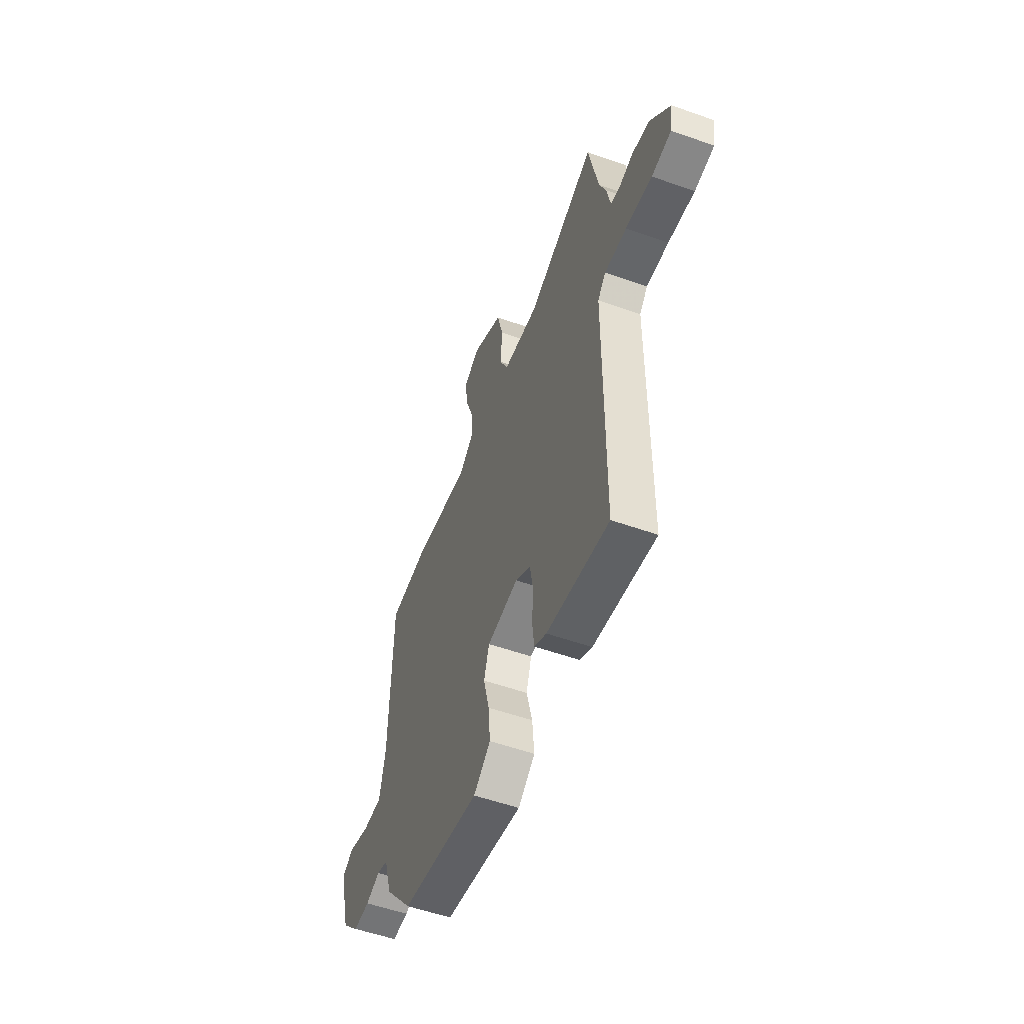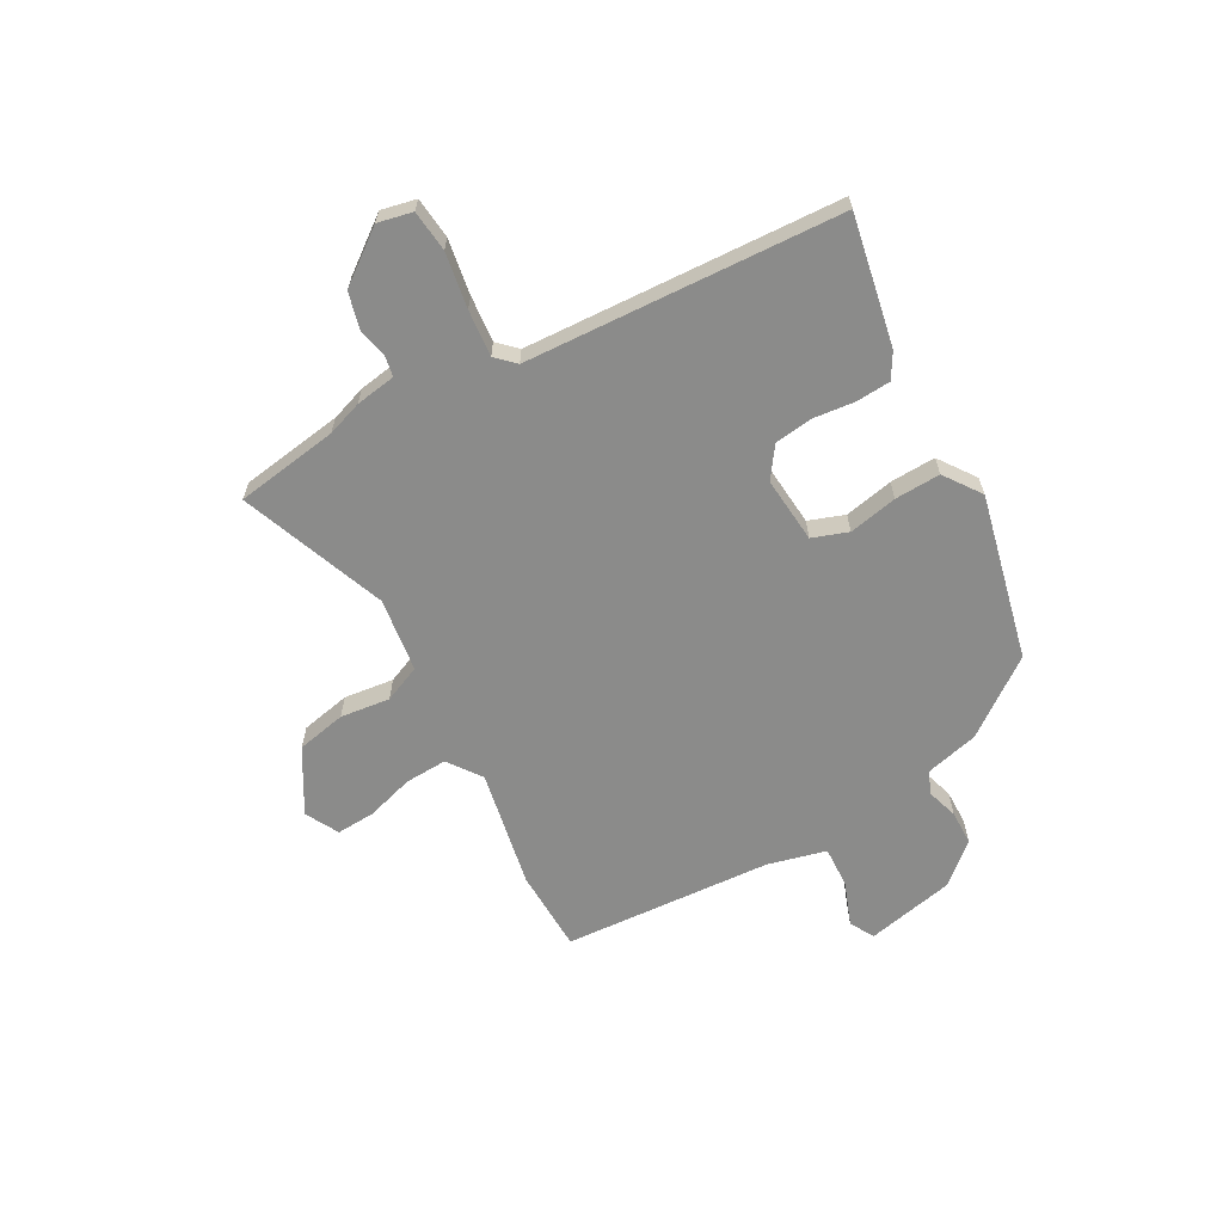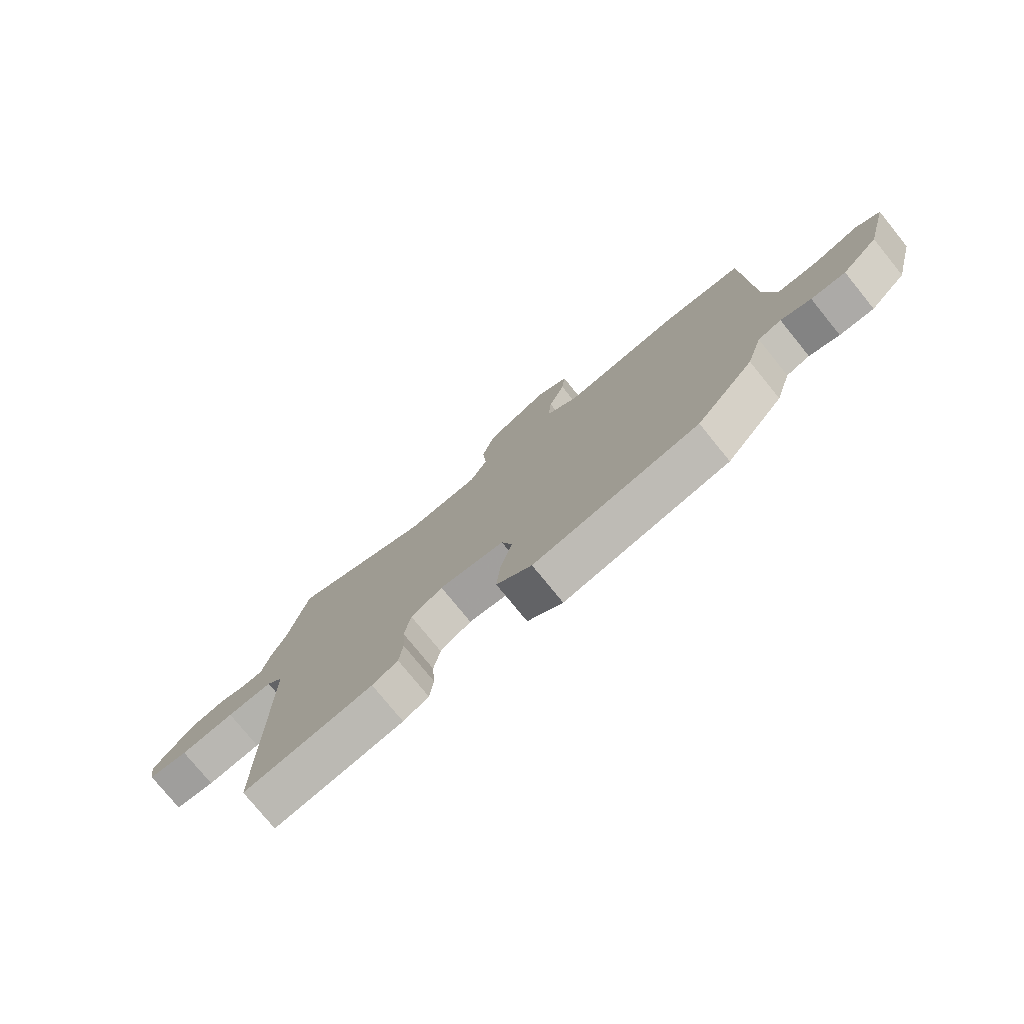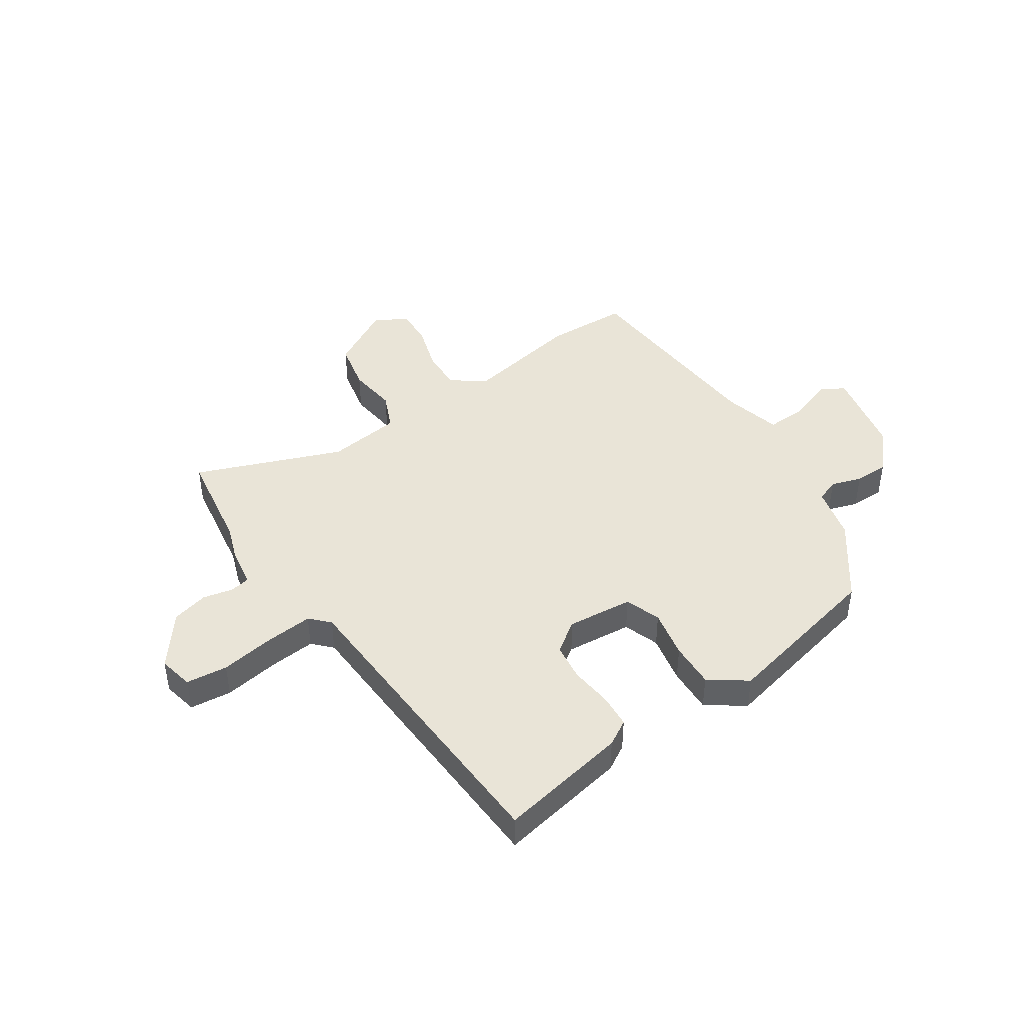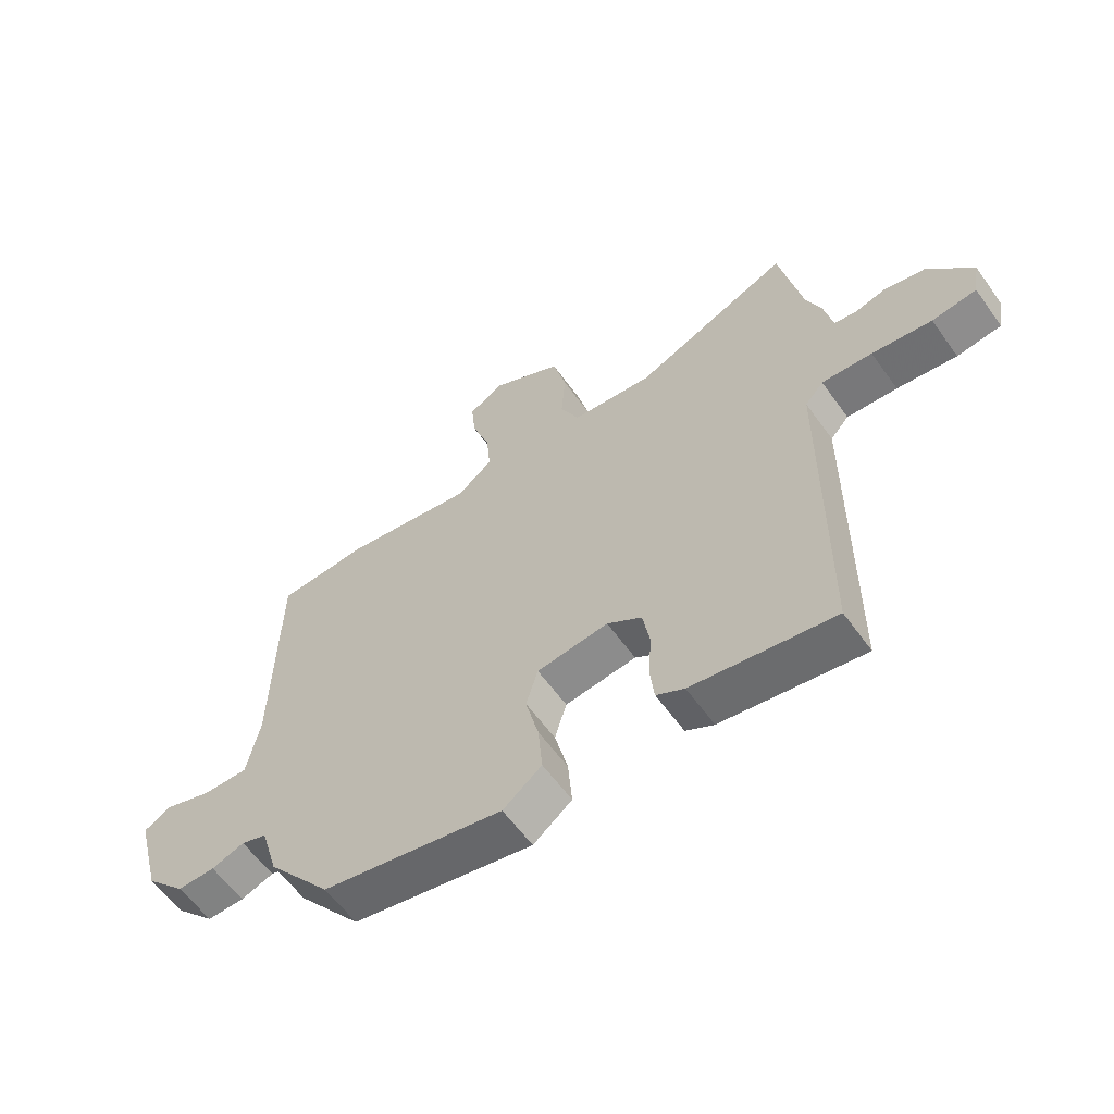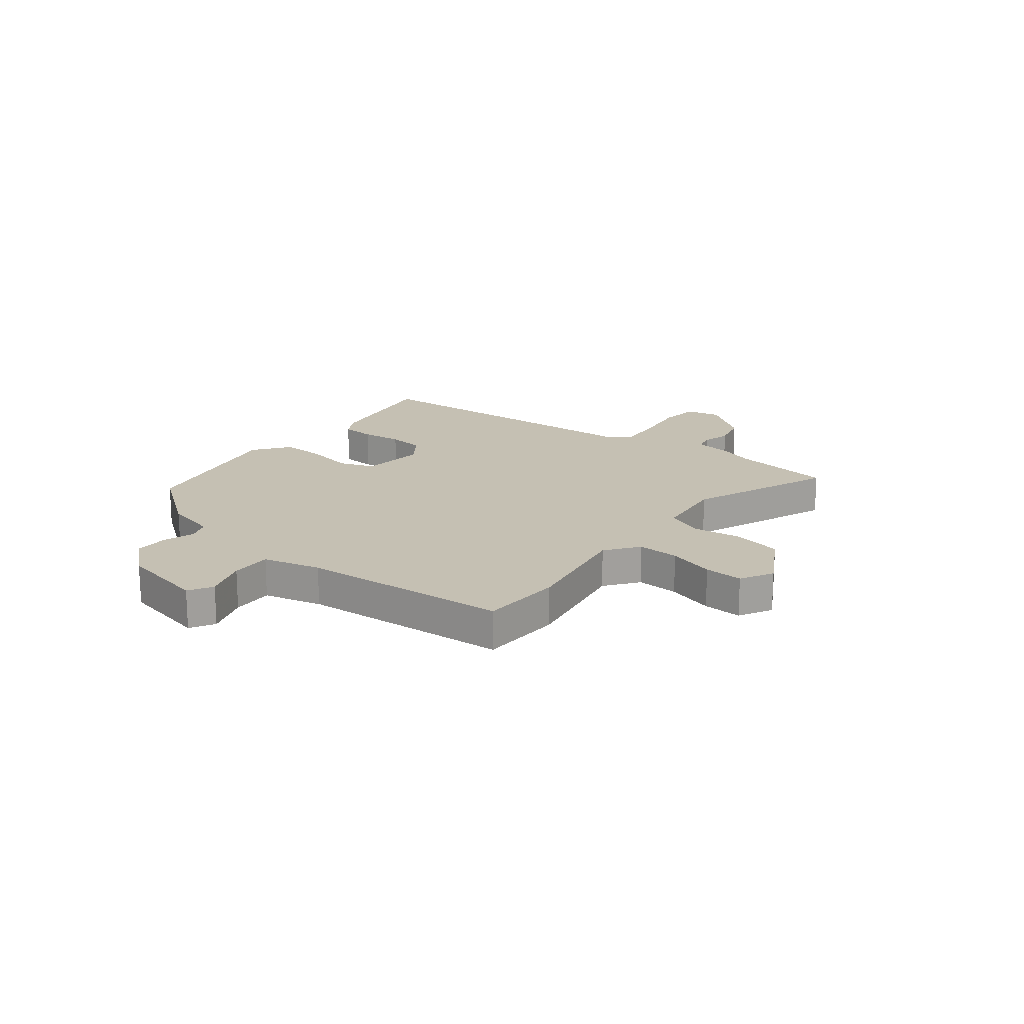
<metadata>
{"format":"obj","ext":"obj","renderer":"f3d","projection":"perspective","resolution":1024,"background":"white","views":[{"elev":-54.3,"azim":69.4,"up":"+Z"},{"elev":-63.7,"azim":116.4,"up":"+Y"},{"elev":-77.4,"azim":-140.9,"up":"+Z"},{"elev":43.5,"azim":143.7,"up":"+Y"},{"elev":-59.4,"azim":35.4,"up":"+Z"},{"elev":18.1,"azim":-54.2,"up":"+Y"}]}
</metadata>
<code>
v -0.525 0.07 0.498
v -0.373 0.07 0.509
v -0.155 0.07 0.477
v -0.096 0.07 0.524
v -0.103 0.07 0.601
v -0.133 0.07 0.686
v -0.14 0.07 0.757
v -0.081 0.07 0.792
v 0.037 0.07 0.731
v 0.06 0.07 0.641
v 0.053 0.07 0.55
v 0.085 0.07 0.484
v 0.221 0.07 0.472
v 0.483 0.07 0.586
v 0.52 0.07 0.4
v 0.545 0.07 0.337
v 0.56 0.07 0.264
v 0.597 0.07 0.259
v 0.651 0.07 0.273
v 0.718 0.07 0.259
v 0.793 0.07 0.168
v 0.782 0.07 0.104
v 0.707 0.07 0.093
v 0.606 0.07 0.105
v 0.521 0.07 0.109
v 0.49 0.07 0.074
v 0.487 0.07 -0.5
v 0.249 0.07 -0.465
v 0.202 0.07 -0.44
v 0.195 0.07 -0.378
v 0.2 0.07 -0.302
v 0.188 0.07 -0.233
v 0.13 0.07 -0.196
v 0.01 0.07 -0.212
v -0.01 0.07 -0.278
v 0.012 0.07 -0.366
v 0.019 0.07 -0.449
v -0.046 0.07 -0.5
v -0.35 0.07 -0.444
v -0.457 0.07 -0.312
v -0.486 0.07 -0.215
v -0.529 0.07 -0.201
v -0.584 0.07 -0.221
v -0.647 0.07 -0.223
v -0.714 0.07 -0.154
v -0.756 0.07 0.006
v -0.713 0.07 0.033
v -0.631 0.07 0.007
v -0.555 0.07 0.007
v -0.533 0.07 0.114
v -0.525 0 0.498
v -0.373 0 0.509
v -0.155 0 0.477
v -0.096 0 0.524
v -0.103 0 0.601
v -0.133 0 0.686
v -0.14 0 0.757
v -0.081 0 0.792
v 0.037 0 0.731
v 0.06 0 0.641
v 0.053 0 0.55
v 0.085 0 0.484
v 0.221 0 0.472
v 0.483 0 0.586
v 0.52 0 0.4
v 0.545 0 0.337
v 0.56 0 0.264
v 0.597 0 0.259
v 0.651 0 0.273
v 0.718 0 0.259
v 0.793 0 0.168
v 0.782 0 0.104
v 0.707 0 0.093
v 0.606 0 0.105
v 0.521 0 0.109
v 0.49 0 0.074
v 0.487 0 -0.5
v 0.249 0 -0.465
v 0.202 0 -0.44
v 0.195 0 -0.378
v 0.2 0 -0.302
v 0.188 0 -0.233
v 0.13 0 -0.196
v 0.01 0 -0.212
v -0.01 0 -0.278
v 0.012 0 -0.366
v 0.019 0 -0.449
v -0.046 0 -0.5
v -0.35 0 -0.444
v -0.457 0 -0.312
v -0.486 0 -0.215
v -0.529 0 -0.201
v -0.584 0 -0.221
v -0.647 0 -0.223
v -0.714 0 -0.154
v -0.756 0 0.006
v -0.713 0 0.033
v -0.631 0 0.007
v -0.555 0 0.007
v -0.533 0 0.114
f 46 47 48
f 45 46 48
f 44 45 48
f 43 44 48
f 42 43 48
f 41 42 48 49
f 39 40 41
f 38 39 41
f 37 38 41
f 36 37 41
f 35 36 41
f 41 49 50
f 35 41 50
f 34 35 50
f 29 30 31
f 28 29 31
f 27 28 31
f 26 27 31
f 26 31 32
f 25 26 32 33
f 22 23 24
f 21 22 24
f 20 21 24
f 19 20 24
f 18 19 24
f 17 18 24 25
f 34 50 1
f 33 34 1
f 25 33 1
f 17 25 1
f 16 17 1
f 15 16 1
f 9 10 11
f 8 9 11
f 7 8 11
f 6 7 11
f 5 6 11
f 4 5 11 12
f 3 4 12
f 1 2 3
f 15 1 3
f 15 3 12 13
f 13 14 15
f 98 97 96
f 98 96 95
f 98 95 94
f 98 94 93
f 98 93 92
f 99 98 92 91
f 91 90 89
f 91 89 88
f 91 88 87
f 91 87 86
f 91 86 85
f 100 99 91
f 100 91 85
f 100 85 84
f 81 80 79
f 81 79 78
f 81 78 77
f 81 77 76
f 82 81 76
f 83 82 76 75
f 74 73 72
f 74 72 71
f 74 71 70
f 74 70 69
f 74 69 68
f 75 74 68 67
f 51 100 84
f 51 84 83
f 51 83 75
f 51 75 67
f 51 67 66
f 51 66 65
f 61 60 59
f 61 59 58
f 61 58 57
f 61 57 56
f 61 56 55
f 62 61 55 54
f 62 54 53
f 53 52 51
f 53 51 65
f 63 62 53 65
f 65 64 63
f 1 51 52 2
f 2 52 53 3
f 3 53 54 4
f 4 54 55 5
f 5 55 56 6
f 6 56 57 7
f 7 57 58 8
f 8 58 59 9
f 9 59 60 10
f 10 60 61 11
f 11 61 62 12
f 12 62 63 13
f 13 63 64 14
f 14 64 65 15
f 15 65 66 16
f 16 66 67 17
f 17 67 68 18
f 18 68 69 19
f 19 69 70 20
f 20 70 71 21
f 21 71 72 22
f 22 72 73 23
f 23 73 74 24
f 24 74 75 25
f 25 75 76 26
f 26 76 77 27
f 27 77 78 28
f 28 78 79 29
f 29 79 80 30
f 30 80 81 31
f 31 81 82 32
f 32 82 83 33
f 33 83 84 34
f 34 84 85 35
f 35 85 86 36
f 36 86 87 37
f 37 87 88 38
f 38 88 89 39
f 39 89 90 40
f 40 90 91 41
f 41 91 92 42
f 42 92 93 43
f 43 93 94 44
f 44 94 95 45
f 45 95 96 46
f 46 96 97 47
f 47 97 98 48
f 48 98 99 49
f 49 99 100 50
f 50 100 51 1

</code>
